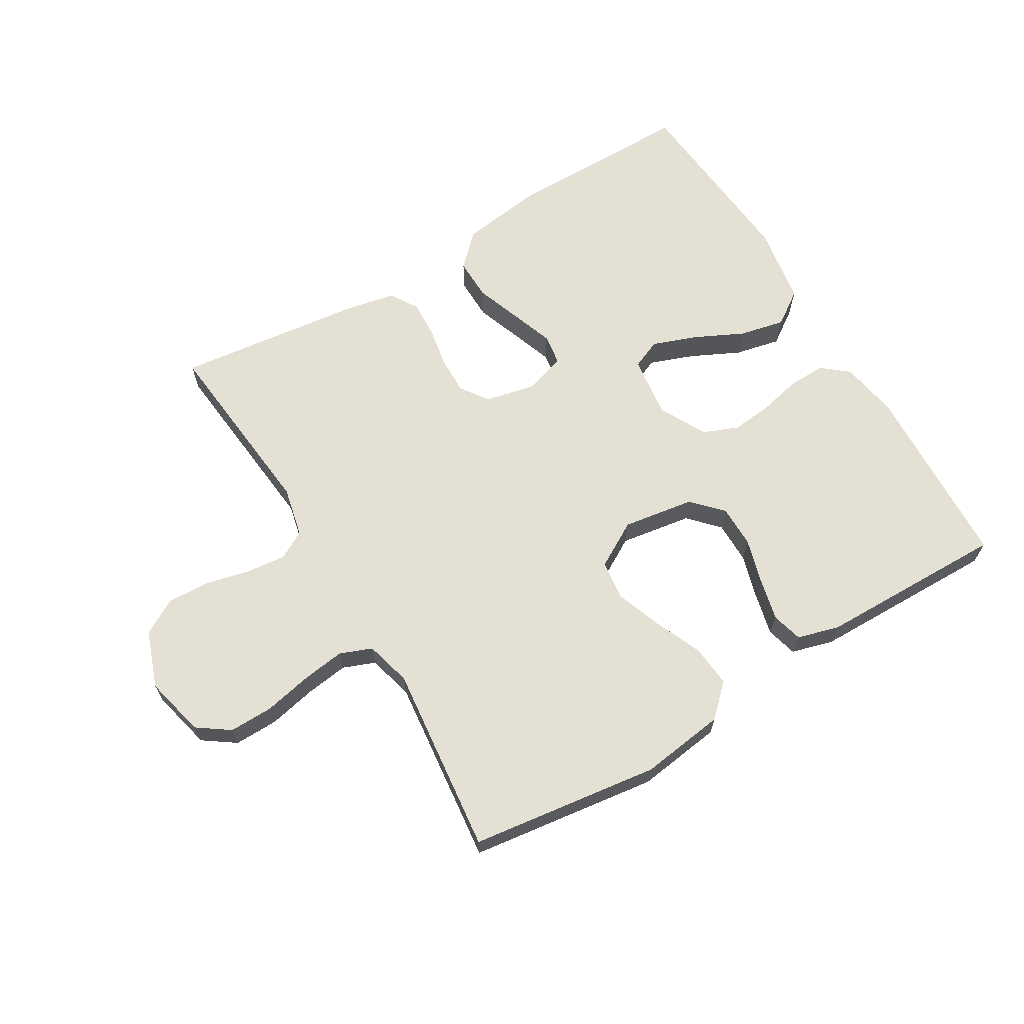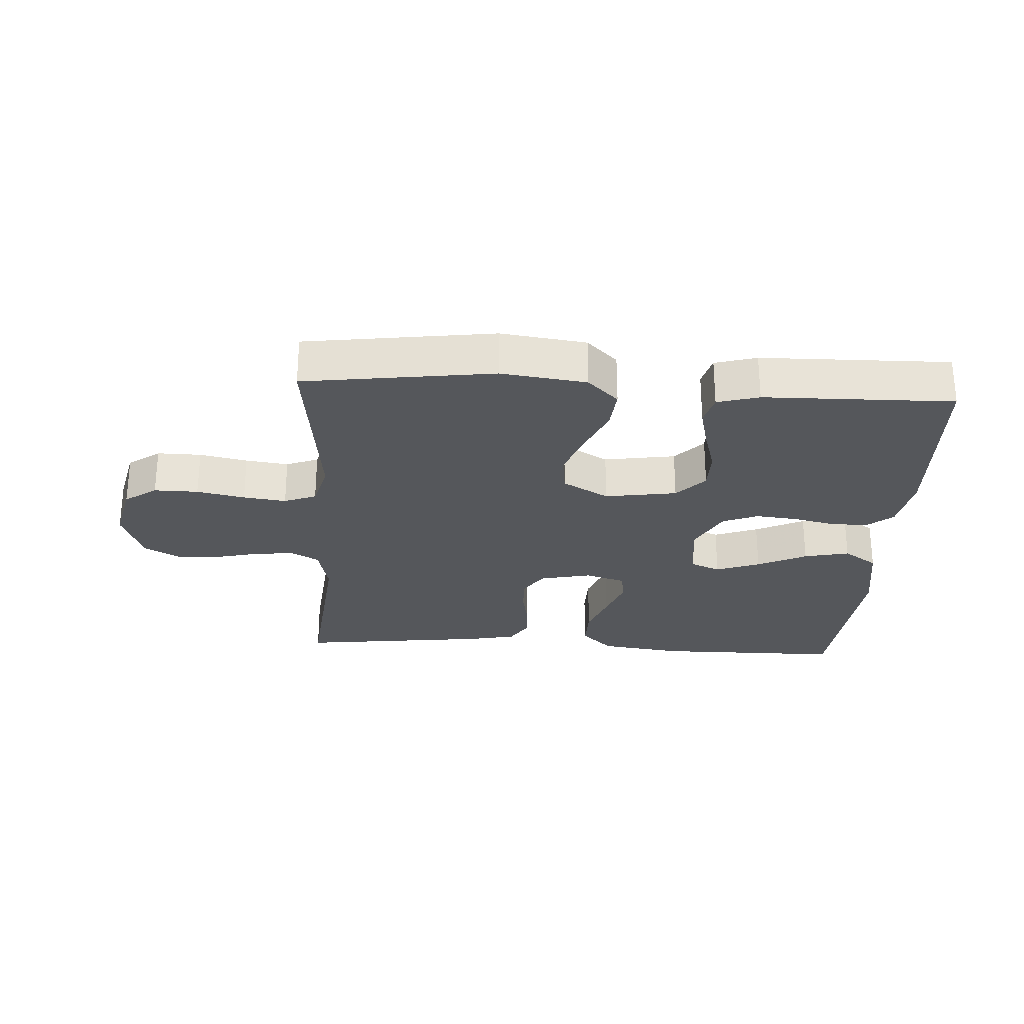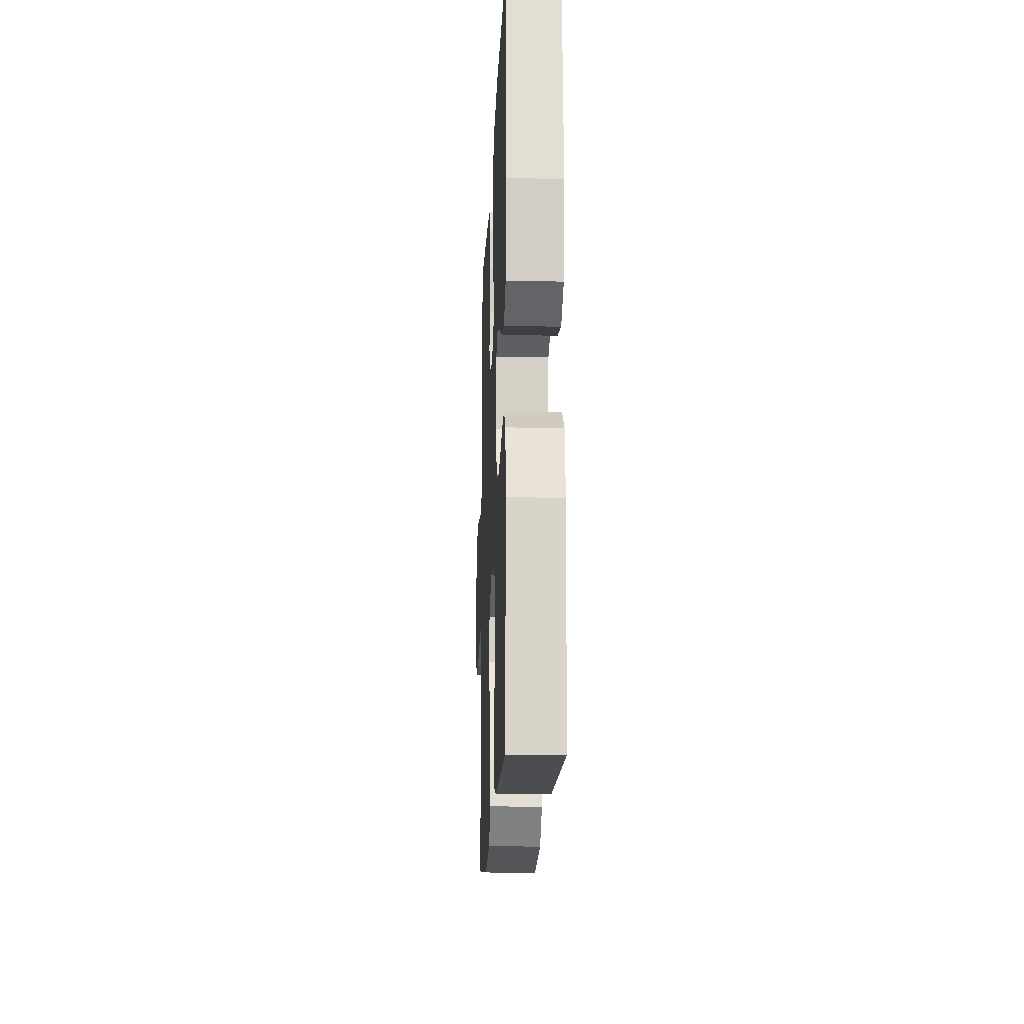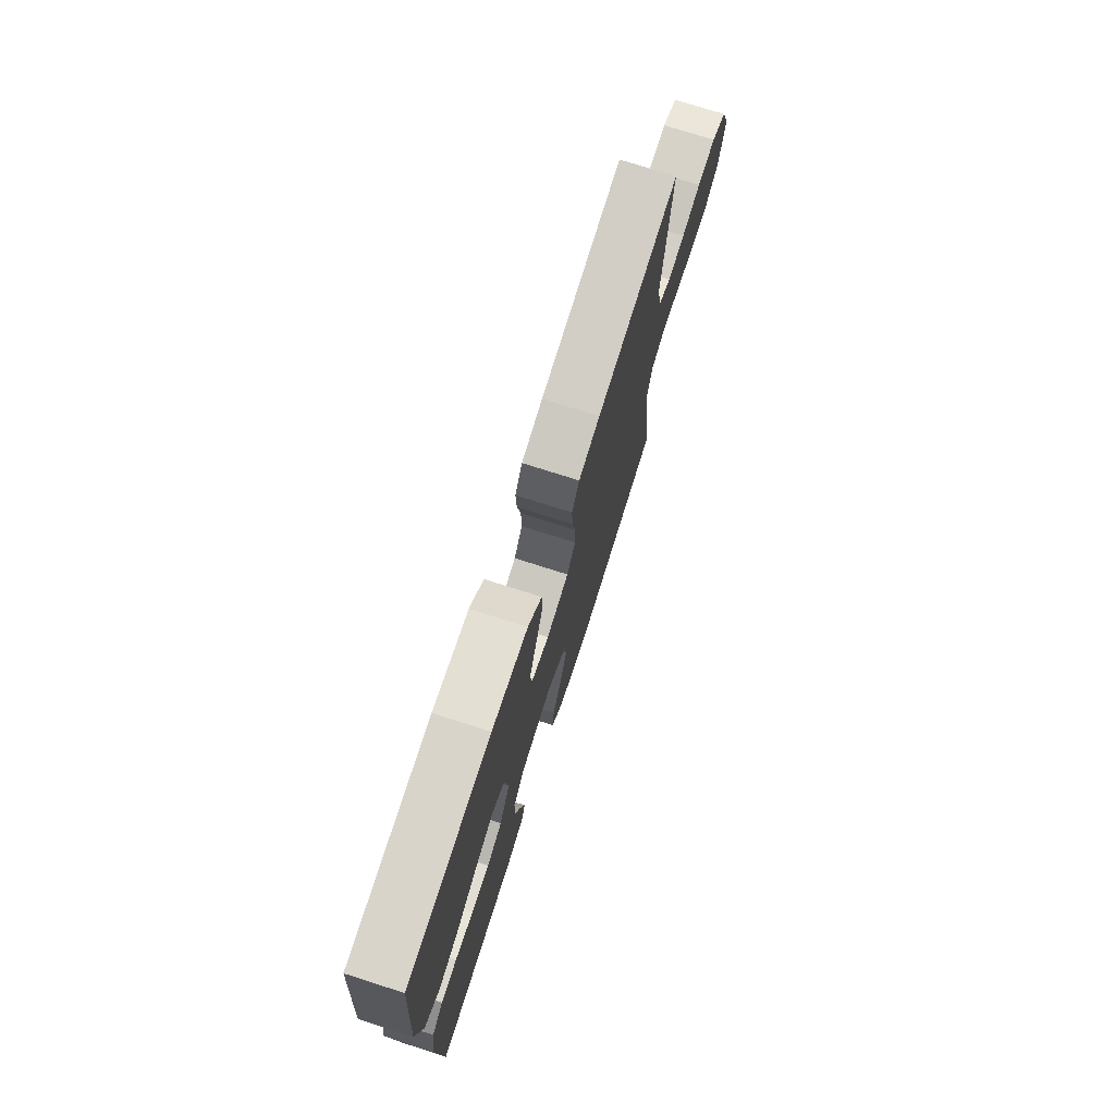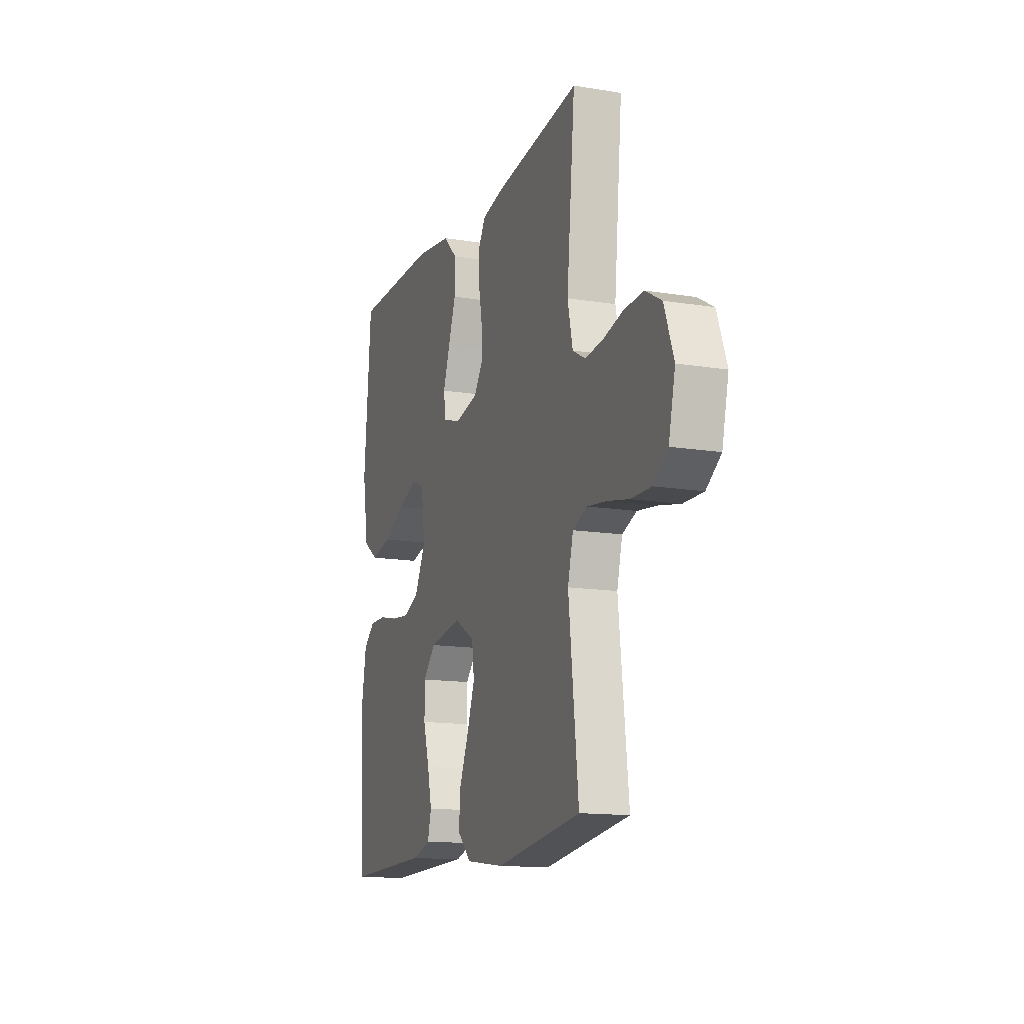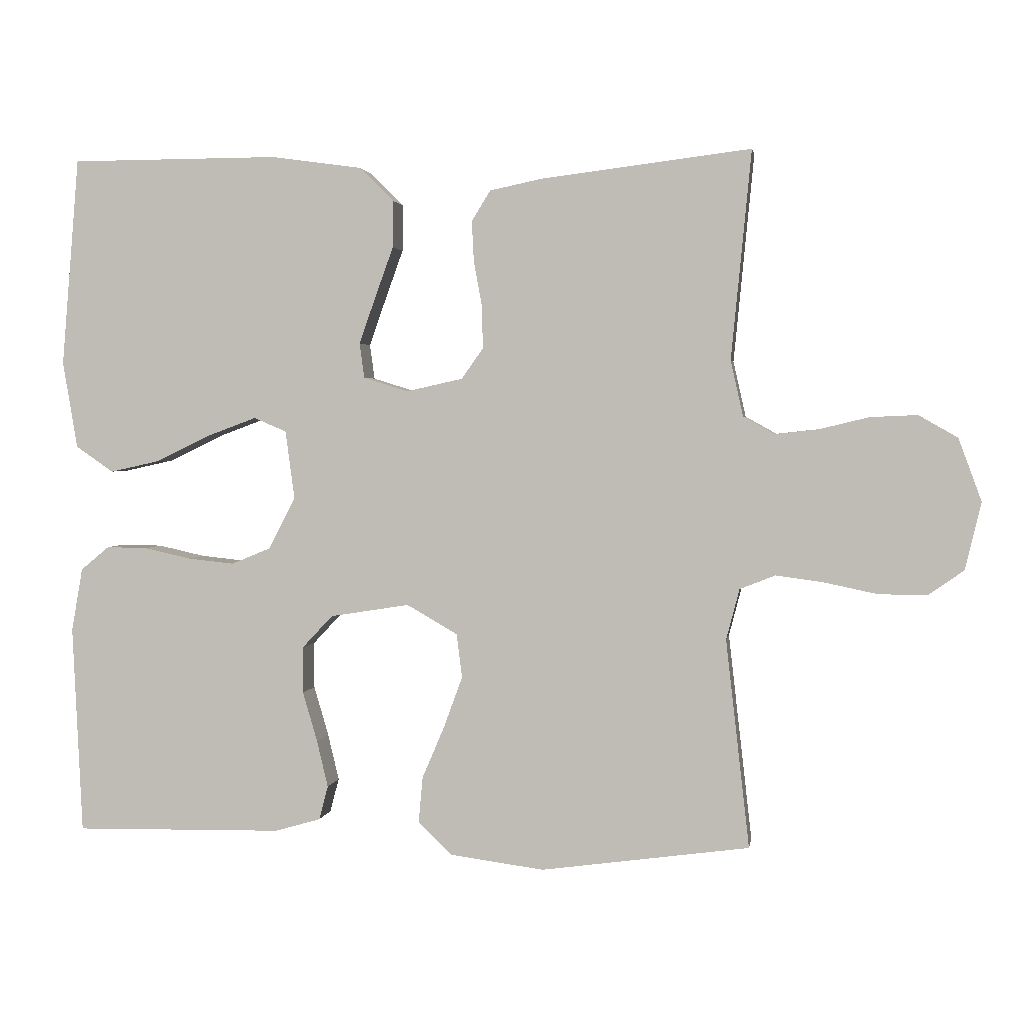
<metadata>
{"format":"obj","ext":"obj","renderer":"f3d","projection":"perspective","resolution":1024,"background":"white","views":[{"elev":65.8,"azim":149.0,"up":"+Y"},{"elev":-26.9,"azim":176.6,"up":"+Y"},{"elev":-16.6,"azim":-92.4,"up":"+Z"},{"elev":74.6,"azim":-72.3,"up":"+Z"},{"elev":-14.1,"azim":70.3,"up":"+Z"},{"elev":2.3,"azim":8.9,"up":"+Z"}]}
</metadata>
<code>
v -0.5 0.07 0.5
v -0.2 0.07 0.501
v -0.07 0.07 0.483
v -0.02 0.07 0.434
v -0.021 0.07 0.367
v -0.047 0.07 0.295
v -0.071 0.07 0.227
v -0.064 0.07 0.177
v 0 0.07 0.157
v 0.081 0.07 0.175
v 0.112 0.07 0.219
v 0.111 0.07 0.279
v 0.099 0.07 0.344
v 0.096 0.07 0.403
v 0.123 0.07 0.447
v 0.2 0.07 0.463
v 0.5 0.07 0.5
v 0.471 0.07 0.2
v 0.489 0.07 0.12
v 0.534 0.07 0.095
v 0.597 0.07 0.102
v 0.667 0.07 0.119
v 0.735 0.07 0.122
v 0.791 0.07 0.09
v 0.824 0.07 0
v 0.801 0.07 -0.097
v 0.75 0.07 -0.133
v 0.68 0.07 -0.132
v 0.604 0.07 -0.116
v 0.536 0.07 -0.107
v 0.485 0.07 -0.127
v 0.466 0.07 -0.2
v 0.5 0.07 -0.5
v 0.2 0.07 -0.541
v 0.065 0.07 -0.523
v 0.016 0.07 -0.476
v 0.022 0.07 -0.41
v 0.054 0.07 -0.335
v 0.081 0.07 -0.261
v 0.073 0.07 -0.198
v 0 0.07 -0.156
v -0.114 0.07 -0.174
v -0.158 0.07 -0.221
v -0.158 0.07 -0.288
v -0.137 0.07 -0.36
v -0.121 0.07 -0.427
v -0.134 0.07 -0.476
v -0.2 0.07 -0.495
v -0.5 0.07 -0.5
v -0.514 0.07 -0.2
v -0.498 0.07 -0.109
v -0.457 0.07 -0.075
v -0.398 0.07 -0.076
v -0.331 0.07 -0.091
v -0.265 0.07 -0.098
v -0.209 0.07 -0.075
v -0.17 0.07 0
v -0.183 0.07 0.098
v -0.23 0.07 0.118
v -0.3 0.07 0.092
v -0.378 0.07 0.054
v -0.45 0.07 0.038
v -0.504 0.07 0.075
v -0.525 0.07 0.2
v -0.5 0 0.5
v -0.2 0 0.501
v -0.07 0 0.483
v -0.02 0 0.434
v -0.021 0 0.367
v -0.047 0 0.295
v -0.071 0 0.227
v -0.064 0 0.177
v 0 0 0.157
v 0.081 0 0.175
v 0.112 0 0.219
v 0.111 0 0.279
v 0.099 0 0.344
v 0.096 0 0.403
v 0.123 0 0.447
v 0.2 0 0.463
v 0.5 0 0.5
v 0.471 0 0.2
v 0.489 0 0.12
v 0.534 0 0.095
v 0.597 0 0.102
v 0.667 0 0.119
v 0.735 0 0.122
v 0.791 0 0.09
v 0.824 0 0
v 0.801 0 -0.097
v 0.75 0 -0.133
v 0.68 0 -0.132
v 0.604 0 -0.116
v 0.536 0 -0.107
v 0.485 0 -0.127
v 0.466 0 -0.2
v 0.5 0 -0.5
v 0.2 0 -0.541
v 0.065 0 -0.523
v 0.016 0 -0.476
v 0.022 0 -0.41
v 0.054 0 -0.335
v 0.081 0 -0.261
v 0.073 0 -0.198
v 0 0 -0.156
v -0.114 0 -0.174
v -0.158 0 -0.221
v -0.158 0 -0.288
v -0.137 0 -0.36
v -0.121 0 -0.427
v -0.134 0 -0.476
v -0.2 0 -0.495
v -0.5 0 -0.5
v -0.514 0 -0.2
v -0.498 0 -0.109
v -0.457 0 -0.075
v -0.398 0 -0.076
v -0.331 0 -0.091
v -0.265 0 -0.098
v -0.209 0 -0.075
v -0.17 0 0
v -0.183 0 0.098
v -0.23 0 0.118
v -0.3 0 0.092
v -0.378 0 0.054
v -0.45 0 0.038
v -0.504 0 0.075
v -0.525 0 0.2
f 60 61 62 63
f 59 60 63 64
f 51 52 53 54
f 51 54 55
f 50 51 55
f 49 50 55
f 48 49 55 56
f 44 45 46 47
f 44 47 48 56
f 35 36 37 38
f 35 38 39
f 32 33 34 35
f 31 32 35 39
f 30 31 39 40
f 26 27 28 29
f 26 29 30
f 25 26 30
f 21 22 23 24
f 20 21 24 25
f 15 16 17 18
f 15 18 19
f 12 13 14 15
f 11 12 15 19
f 10 11 19 20
f 3 4 5 6
f 3 6 7
f 2 3 7
f 59 64 1 2
f 58 59 2 7
f 57 58 7 8
f 43 44 56 57
f 42 43 57 8
f 41 42 8 9
f 25 30 40 41
f 20 25 41
f 9 10 20 41
f 127 126 125 124
f 128 127 124 123
f 118 117 116 115
f 119 118 115
f 119 115 114
f 119 114 113
f 120 119 113 112
f 111 110 109 108
f 120 112 111 108
f 102 101 100 99
f 103 102 99
f 99 98 97 96
f 103 99 96 95
f 104 103 95 94
f 93 92 91 90
f 94 93 90
f 94 90 89
f 88 87 86 85
f 89 88 85 84
f 82 81 80 79
f 83 82 79
f 79 78 77 76
f 83 79 76 75
f 84 83 75 74
f 70 69 68 67
f 71 70 67
f 71 67 66
f 66 65 128 123
f 71 66 123 122
f 72 71 122 121
f 121 120 108 107
f 72 121 107 106
f 73 72 106 105
f 105 104 94 89
f 105 89 84
f 105 84 74 73
f 1 65 66 2
f 2 66 67 3
f 3 67 68 4
f 4 68 69 5
f 5 69 70 6
f 6 70 71 7
f 7 71 72 8
f 8 72 73 9
f 9 73 74 10
f 10 74 75 11
f 11 75 76 12
f 12 76 77 13
f 13 77 78 14
f 14 78 79 15
f 15 79 80 16
f 16 80 81 17
f 17 81 82 18
f 18 82 83 19
f 19 83 84 20
f 20 84 85 21
f 21 85 86 22
f 22 86 87 23
f 23 87 88 24
f 24 88 89 25
f 25 89 90 26
f 26 90 91 27
f 27 91 92 28
f 28 92 93 29
f 29 93 94 30
f 30 94 95 31
f 31 95 96 32
f 32 96 97 33
f 33 97 98 34
f 34 98 99 35
f 35 99 100 36
f 36 100 101 37
f 37 101 102 38
f 38 102 103 39
f 39 103 104 40
f 40 104 105 41
f 41 105 106 42
f 42 106 107 43
f 43 107 108 44
f 44 108 109 45
f 45 109 110 46
f 46 110 111 47
f 47 111 112 48
f 48 112 113 49
f 49 113 114 50
f 50 114 115 51
f 51 115 116 52
f 52 116 117 53
f 53 117 118 54
f 54 118 119 55
f 55 119 120 56
f 56 120 121 57
f 57 121 122 58
f 58 122 123 59
f 59 123 124 60
f 60 124 125 61
f 61 125 126 62
f 62 126 127 63
f 63 127 128 64
f 64 128 65 1

</code>
